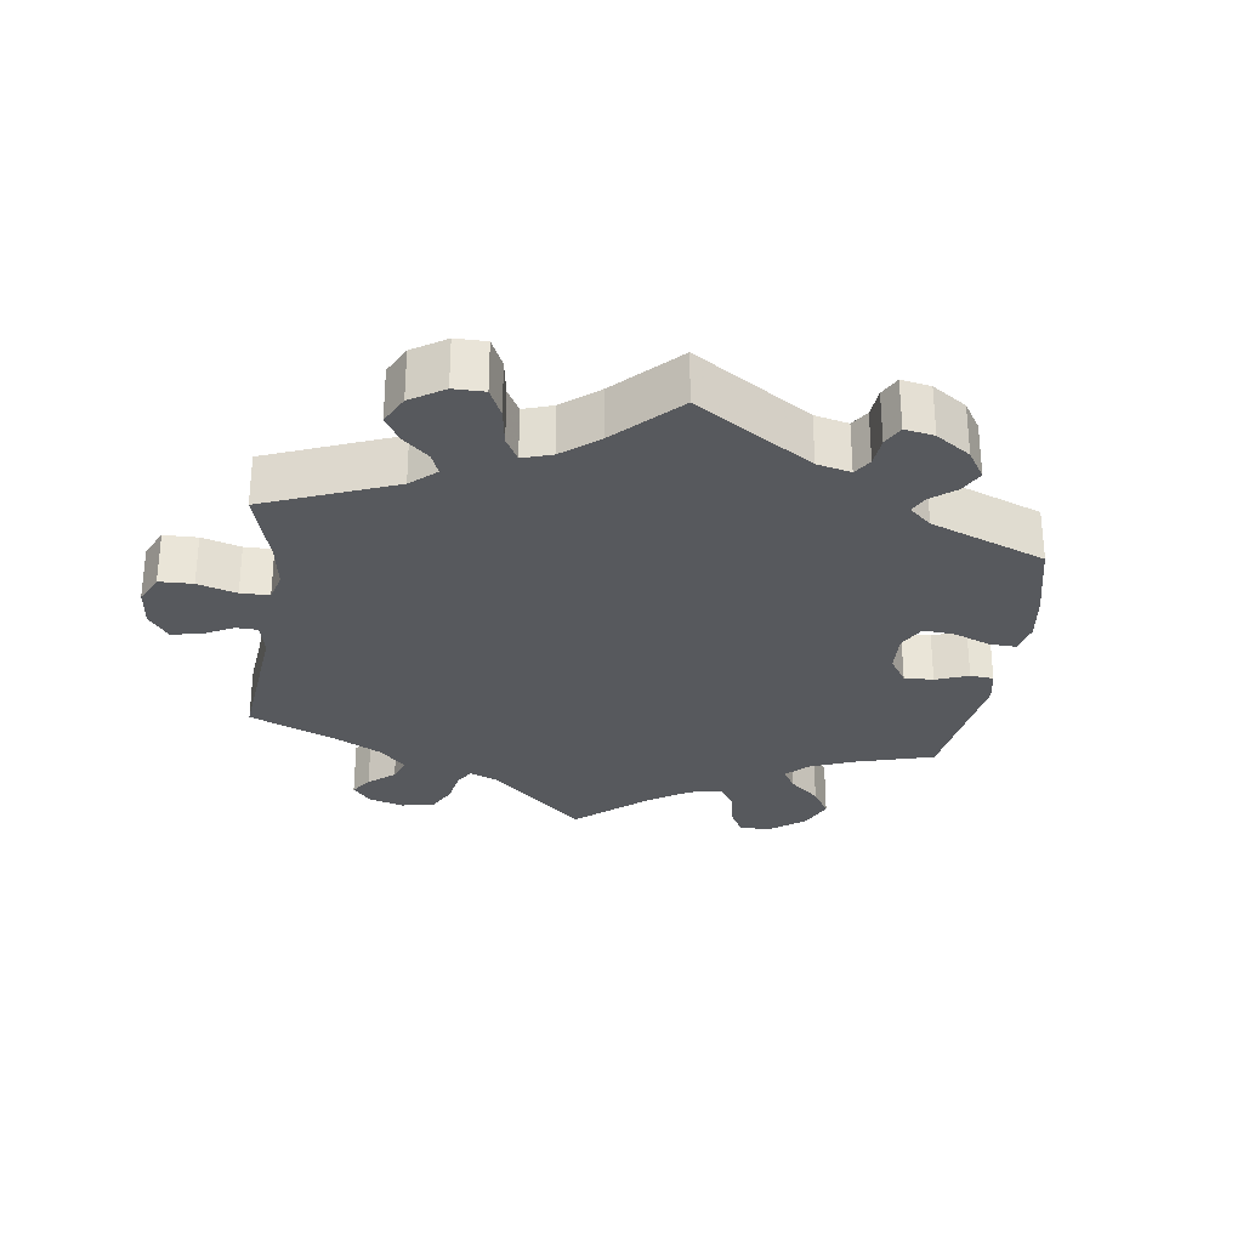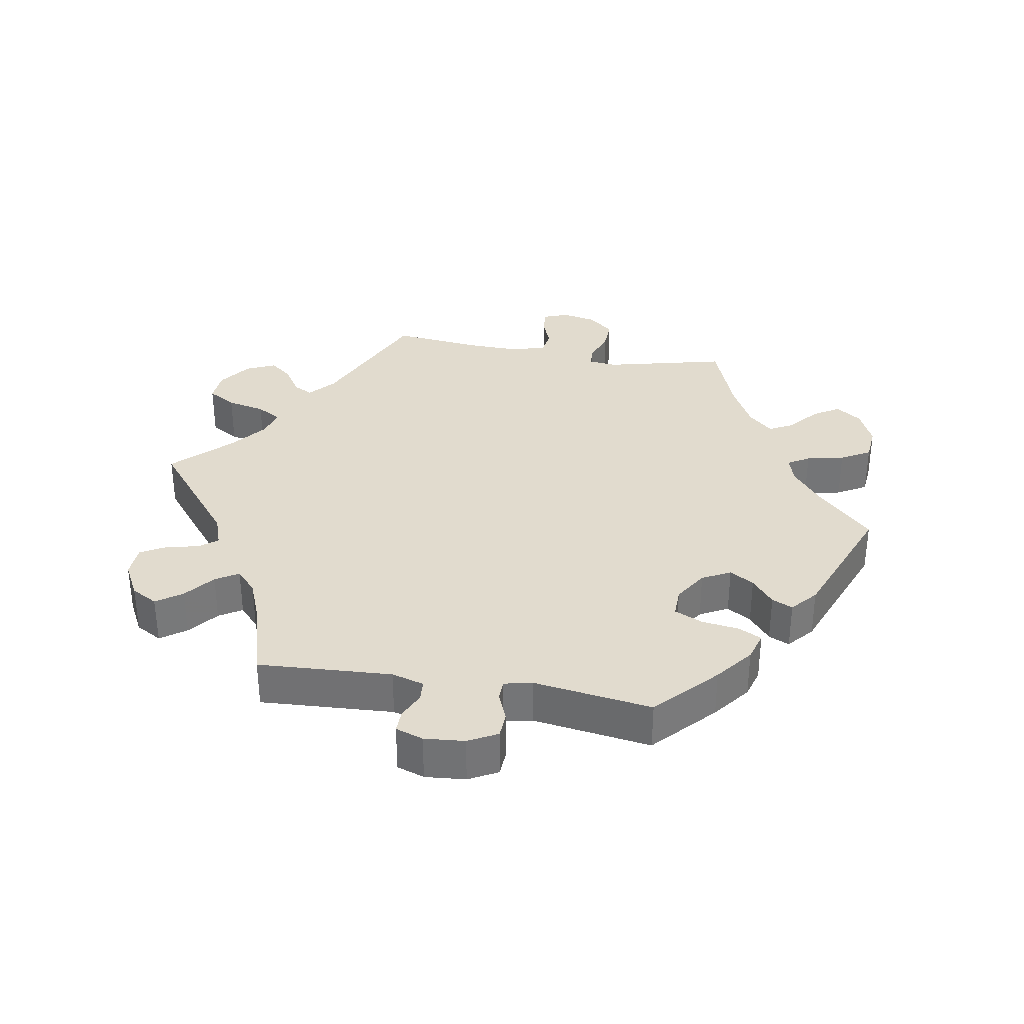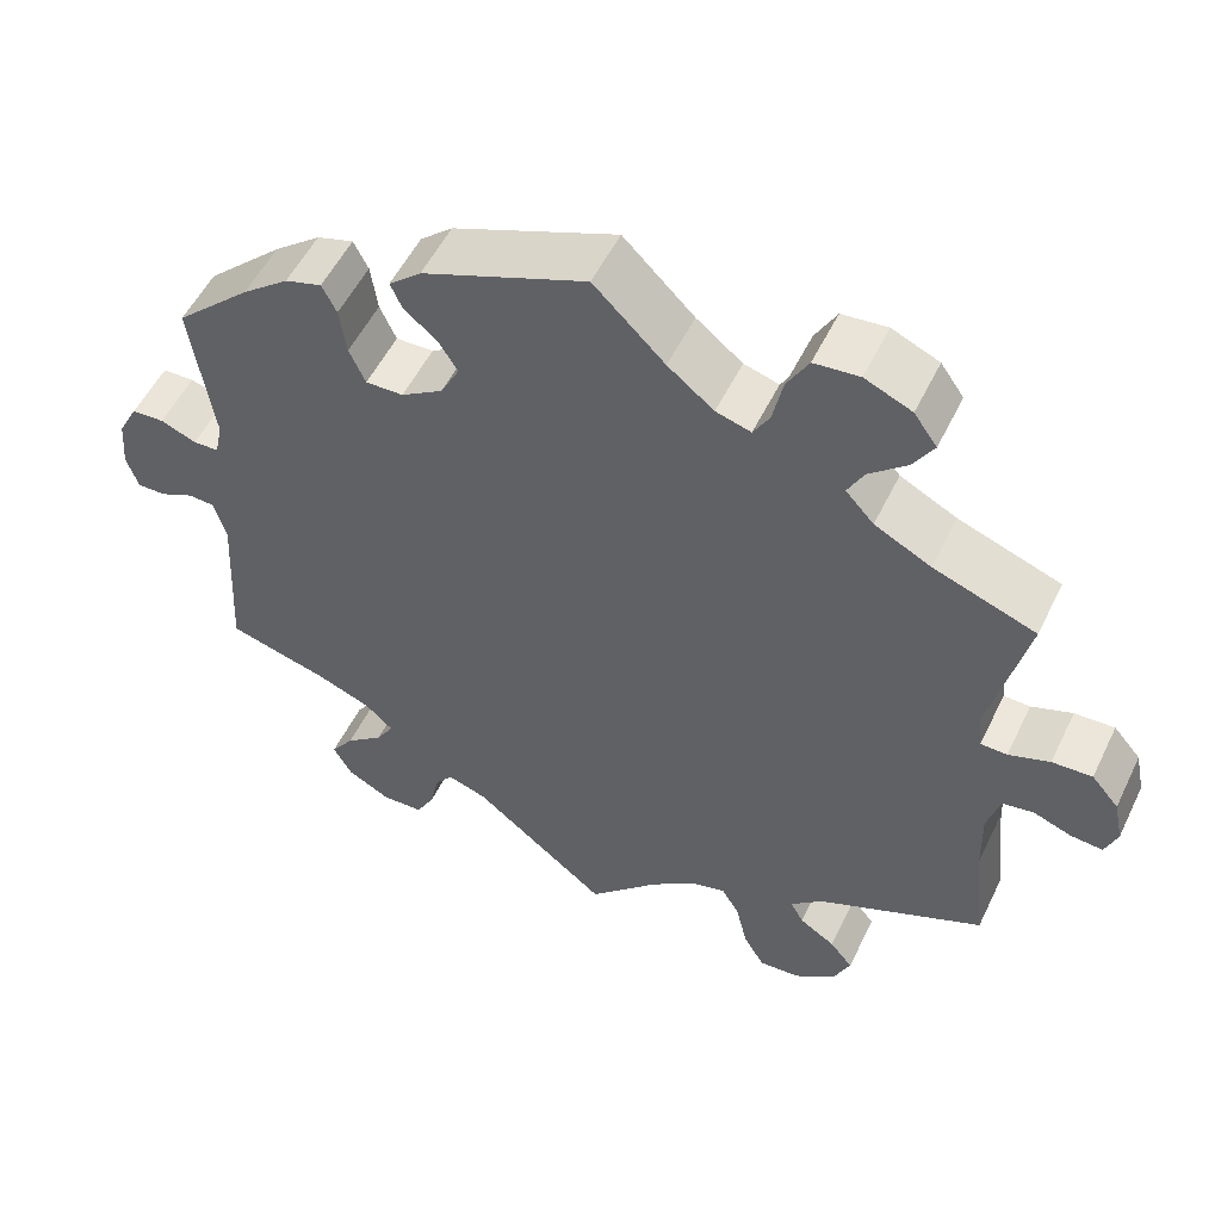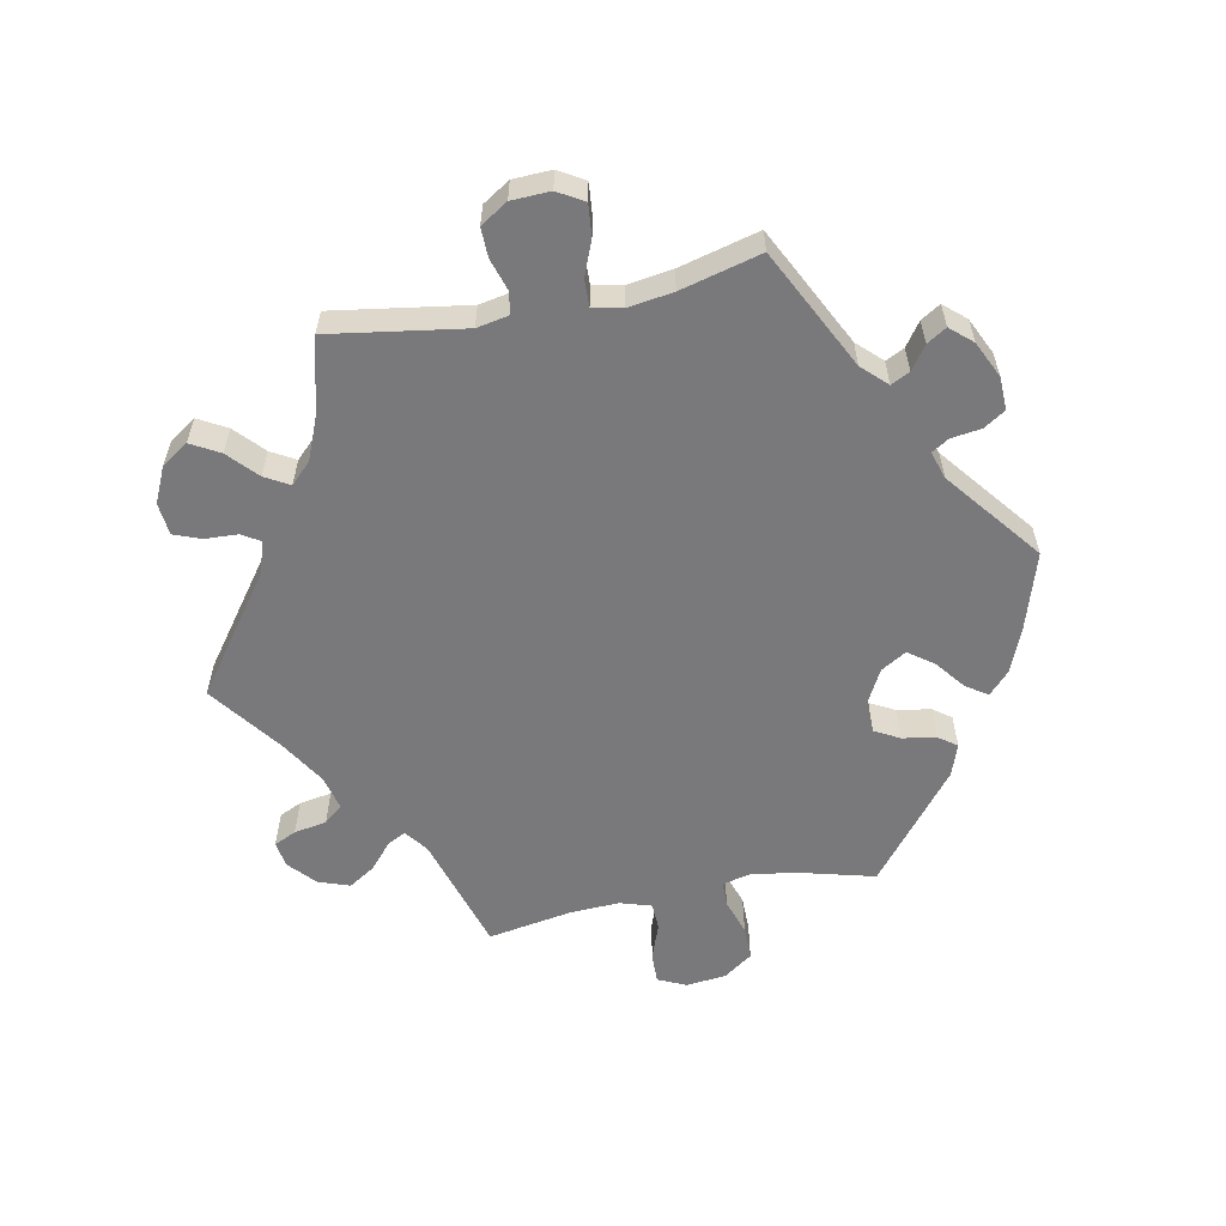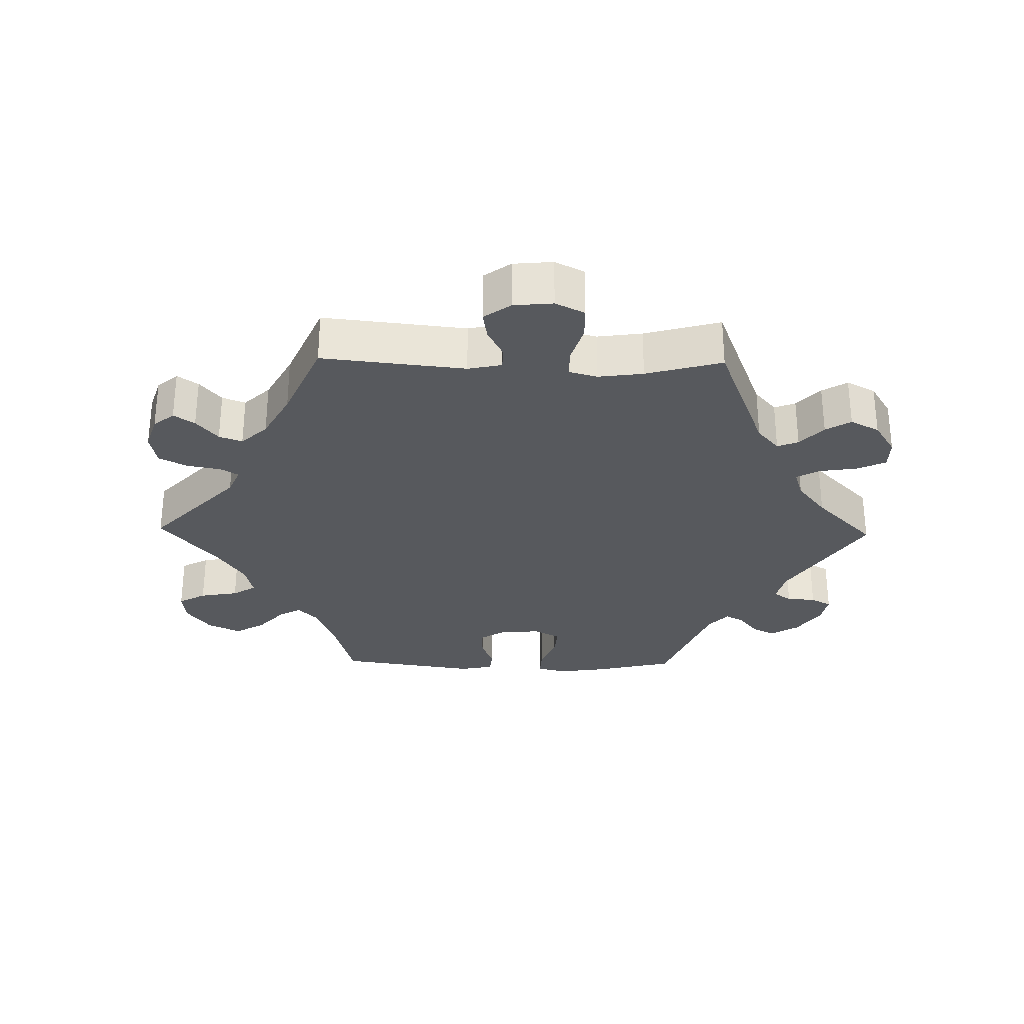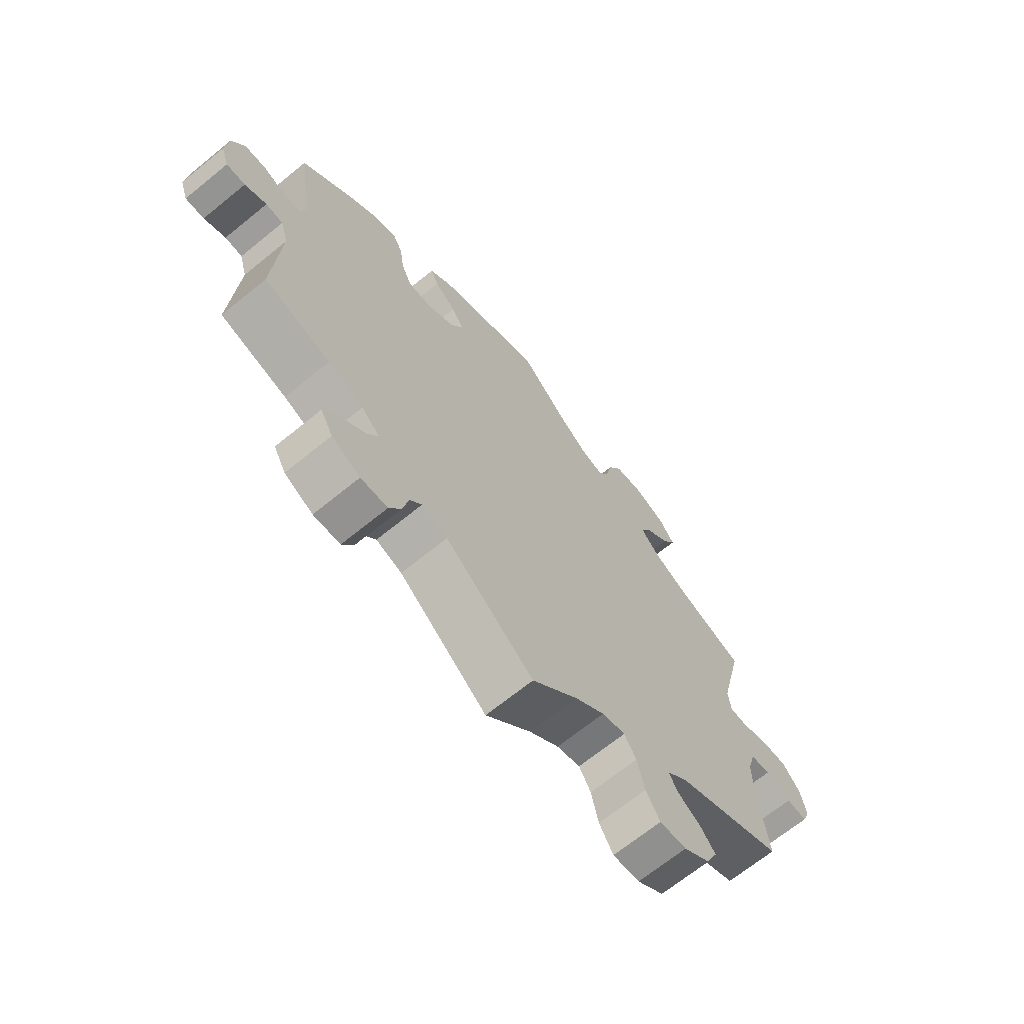
<metadata>
{"format":"obj","ext":"obj","renderer":"f3d","projection":"perspective","resolution":1024,"background":"white","views":[{"elev":-29.1,"azim":-127.5,"up":"+Y"},{"elev":33.8,"azim":-80.3,"up":"+Y"},{"elev":53.4,"azim":25.5,"up":"+Z"},{"elev":-57.9,"azim":-138.8,"up":"+Y"},{"elev":-29.6,"azim":148.9,"up":"+Y"},{"elev":-68.1,"azim":-50.8,"up":"+Z"}]}
</metadata>
<code>
v 0.458 0.07 0.11
v 0.463 0.07 0.067
v 0.494 0.07 0.066
v 0.542 0.07 0.083
v 0.589 0.07 0.085
v 0.621 0.07 0.048
v 0.632 0.07 -0.004
v 0.618 0.07 -0.041
v 0.581 0.07 -0.038
v 0.535 0.07 -0.021
v 0.499 0.07 -0.027
v 0.484 0.07 -0.078
v 0.486 0.07 -0.157
v 0.501 0.07 -0.289
v 0.306 0.07 -0.375
v 0.268 0.07 -0.409
v 0.283 0.07 -0.437
v 0.325 0.07 -0.464
v 0.352 0.07 -0.497
v 0.332 0.07 -0.541
v 0.284 0.07 -0.575
v 0.236 0.07 -0.578
v 0.211 0.07 -0.536
v 0.198 0.07 -0.479
v 0.177 0.07 -0.443
v 0.135 0.07 -0.454
v 0.082 0.07 -0.495
v 0 0.07 -0.578
v -0.158 0.07 -0.451
v -0.204 0.07 -0.435
v -0.225 0.07 -0.461
v -0.236 0.07 -0.51
v -0.257 0.07 -0.548
v -0.305 0.07 -0.55
v -0.356 0.07 -0.523
v -0.378 0.07 -0.484
v -0.351 0.07 -0.446
v -0.307 0.07 -0.411
v -0.286 0.07 -0.377
v -0.319 0.07 -0.347
v -0.382 0.07 -0.322
v -0.501 0.07 -0.289
v -0.49 0.07 -0.09
v -0.504 0.07 -0.042
v -0.535 0.07 -0.04
v -0.574 0.07 -0.058
v -0.608 0.07 -0.059
v -0.622 0.07 -0.018
v -0.617 0.07 0.042
v -0.594 0.07 0.085
v -0.556 0.07 0.087
v -0.514 0.07 0.07
v -0.484 0.07 0.071
v -0.475 0.07 0.113
v -0.501 0.07 0.289
v -0.412 0.07 0.372
v -0.357 0.07 0.415
v -0.314 0.07 0.428
v -0.297 0.07 0.394
v -0.289 0.07 0.338
v -0.27 0.07 0.296
v -0.226 0.07 0.297
v -0.177 0.07 0.328
v -0.155 0.07 0.37
v -0.177 0.07 0.406
v -0.216 0.07 0.438
v -0.23 0.07 0.469
v -0.192 0.07 0.502
v 0 0.07 0.578
v 0.083 0.07 0.496
v 0.137 0.07 0.453
v 0.178 0.07 0.441
v 0.197 0.07 0.473
v 0.209 0.07 0.529
v 0.234 0.07 0.573
v 0.287 0.07 0.578
v 0.342 0.07 0.554
v 0.369 0.07 0.516
v 0.345 0.07 0.477
v 0.301 0.07 0.44
v 0.282 0.07 0.404
v 0.315 0.07 0.368
v 0.381 0.07 0.334
v 0.501 0.07 0.29
v 0.458 0 0.11
v 0.463 0 0.067
v 0.494 0 0.066
v 0.542 0 0.083
v 0.589 0 0.085
v 0.621 0 0.048
v 0.632 0 -0.004
v 0.618 0 -0.041
v 0.581 0 -0.038
v 0.535 0 -0.021
v 0.499 0 -0.027
v 0.484 0 -0.078
v 0.486 0 -0.157
v 0.501 0 -0.289
v 0.306 0 -0.375
v 0.268 0 -0.409
v 0.283 0 -0.437
v 0.325 0 -0.464
v 0.352 0 -0.497
v 0.332 0 -0.541
v 0.284 0 -0.575
v 0.236 0 -0.578
v 0.211 0 -0.536
v 0.198 0 -0.479
v 0.177 0 -0.443
v 0.135 0 -0.454
v 0.082 0 -0.495
v 0 0 -0.578
v -0.158 0 -0.451
v -0.204 0 -0.435
v -0.225 0 -0.461
v -0.236 0 -0.51
v -0.257 0 -0.548
v -0.305 0 -0.55
v -0.356 0 -0.523
v -0.378 0 -0.484
v -0.351 0 -0.446
v -0.307 0 -0.411
v -0.286 0 -0.377
v -0.319 0 -0.347
v -0.382 0 -0.322
v -0.501 0 -0.289
v -0.49 0 -0.09
v -0.504 0 -0.042
v -0.535 0 -0.04
v -0.574 0 -0.058
v -0.608 0 -0.059
v -0.622 0 -0.018
v -0.617 0 0.042
v -0.594 0 0.085
v -0.556 0 0.087
v -0.514 0 0.07
v -0.484 0 0.071
v -0.475 0 0.113
v -0.501 0 0.289
v -0.412 0 0.372
v -0.357 0 0.415
v -0.314 0 0.428
v -0.297 0 0.394
v -0.289 0 0.338
v -0.27 0 0.296
v -0.226 0 0.297
v -0.177 0 0.328
v -0.155 0 0.37
v -0.177 0 0.406
v -0.216 0 0.438
v -0.23 0 0.469
v -0.192 0 0.502
v 0 0 0.578
v 0.083 0 0.496
v 0.137 0 0.453
v 0.178 0 0.441
v 0.197 0 0.473
v 0.209 0 0.529
v 0.234 0 0.573
v 0.287 0 0.578
v 0.342 0 0.554
v 0.369 0 0.516
v 0.345 0 0.477
v 0.301 0 0.44
v 0.282 0 0.404
v 0.315 0 0.368
v 0.381 0 0.334
v 0.501 0 0.29
f 83 84 1
f 82 83 1 2
f 81 82 2
f 77 78 79 80
f 77 80 81
f 76 77 81
f 73 74 75 76
f 72 73 76 81
f 71 72 81 2
f 67 68 69 70
f 65 66 67 70
f 64 65 70 71
f 63 64 71 2
f 57 58 59 60
f 57 60 61
f 54 55 56 57
f 53 54 57 61
f 49 50 51 52
f 49 52 53
f 48 49 53
f 45 46 47 48
f 44 45 48 53
f 43 44 53 61
f 41 42 43 61
f 35 36 37 38
f 35 38 39
f 34 35 39
f 31 32 33 34
f 30 31 34 39
f 29 30 39 40
f 27 28 29
f 26 27 29 40
f 21 22 23 24
f 21 24 25
f 20 21 25
f 17 18 19 20
f 16 17 20 25
f 15 16 25 26
f 13 14 15
f 12 13 15 26
f 7 8 9 10
f 7 10 11
f 6 7 11
f 3 4 5 6
f 2 3 6 11
f 62 63 2 11
f 40 41 61 62
f 26 40 62
f 11 12 26 62
f 85 168 167
f 86 85 167 166
f 86 166 165
f 164 163 162 161
f 165 164 161
f 165 161 160
f 160 159 158 157
f 165 160 157 156
f 86 165 156 155
f 154 153 152 151
f 154 151 150 149
f 155 154 149 148
f 86 155 148 147
f 144 143 142 141
f 145 144 141
f 141 140 139 138
f 145 141 138 137
f 136 135 134 133
f 137 136 133
f 137 133 132
f 132 131 130 129
f 137 132 129 128
f 145 137 128 127
f 145 127 126 125
f 122 121 120 119
f 123 122 119
f 123 119 118
f 118 117 116 115
f 123 118 115 114
f 124 123 114 113
f 113 112 111
f 124 113 111 110
f 108 107 106 105
f 109 108 105
f 109 105 104
f 104 103 102 101
f 109 104 101 100
f 110 109 100 99
f 99 98 97
f 110 99 97 96
f 94 93 92 91
f 95 94 91
f 95 91 90
f 90 89 88 87
f 95 90 87 86
f 95 86 147 146
f 146 145 125 124
f 146 124 110
f 146 110 96 95
f 1 85 86 2
f 2 86 87 3
f 3 87 88 4
f 4 88 89 5
f 5 89 90 6
f 6 90 91 7
f 7 91 92 8
f 8 92 93 9
f 9 93 94 10
f 10 94 95 11
f 11 95 96 12
f 12 96 97 13
f 13 97 98 14
f 14 98 99 15
f 15 99 100 16
f 16 100 101 17
f 17 101 102 18
f 18 102 103 19
f 19 103 104 20
f 20 104 105 21
f 21 105 106 22
f 22 106 107 23
f 23 107 108 24
f 24 108 109 25
f 25 109 110 26
f 26 110 111 27
f 27 111 112 28
f 28 112 113 29
f 29 113 114 30
f 30 114 115 31
f 31 115 116 32
f 32 116 117 33
f 33 117 118 34
f 34 118 119 35
f 35 119 120 36
f 36 120 121 37
f 37 121 122 38
f 38 122 123 39
f 39 123 124 40
f 40 124 125 41
f 41 125 126 42
f 42 126 127 43
f 43 127 128 44
f 44 128 129 45
f 45 129 130 46
f 46 130 131 47
f 47 131 132 48
f 48 132 133 49
f 49 133 134 50
f 50 134 135 51
f 51 135 136 52
f 52 136 137 53
f 53 137 138 54
f 54 138 139 55
f 55 139 140 56
f 56 140 141 57
f 57 141 142 58
f 58 142 143 59
f 59 143 144 60
f 60 144 145 61
f 61 145 146 62
f 62 146 147 63
f 63 147 148 64
f 64 148 149 65
f 65 149 150 66
f 66 150 151 67
f 67 151 152 68
f 68 152 153 69
f 69 153 154 70
f 70 154 155 71
f 71 155 156 72
f 72 156 157 73
f 73 157 158 74
f 74 158 159 75
f 75 159 160 76
f 76 160 161 77
f 77 161 162 78
f 78 162 163 79
f 79 163 164 80
f 80 164 165 81
f 81 165 166 82
f 82 166 167 83
f 83 167 168 84
f 84 168 85 1

</code>
